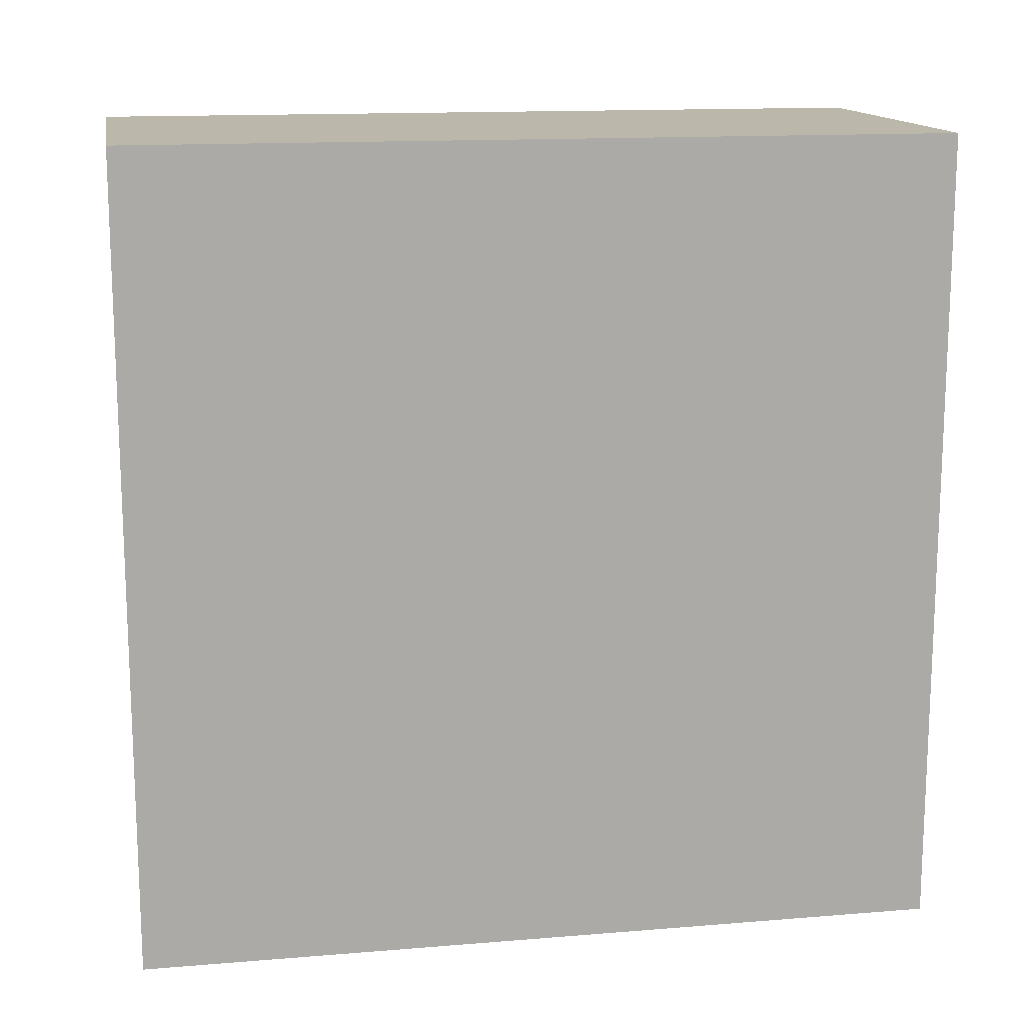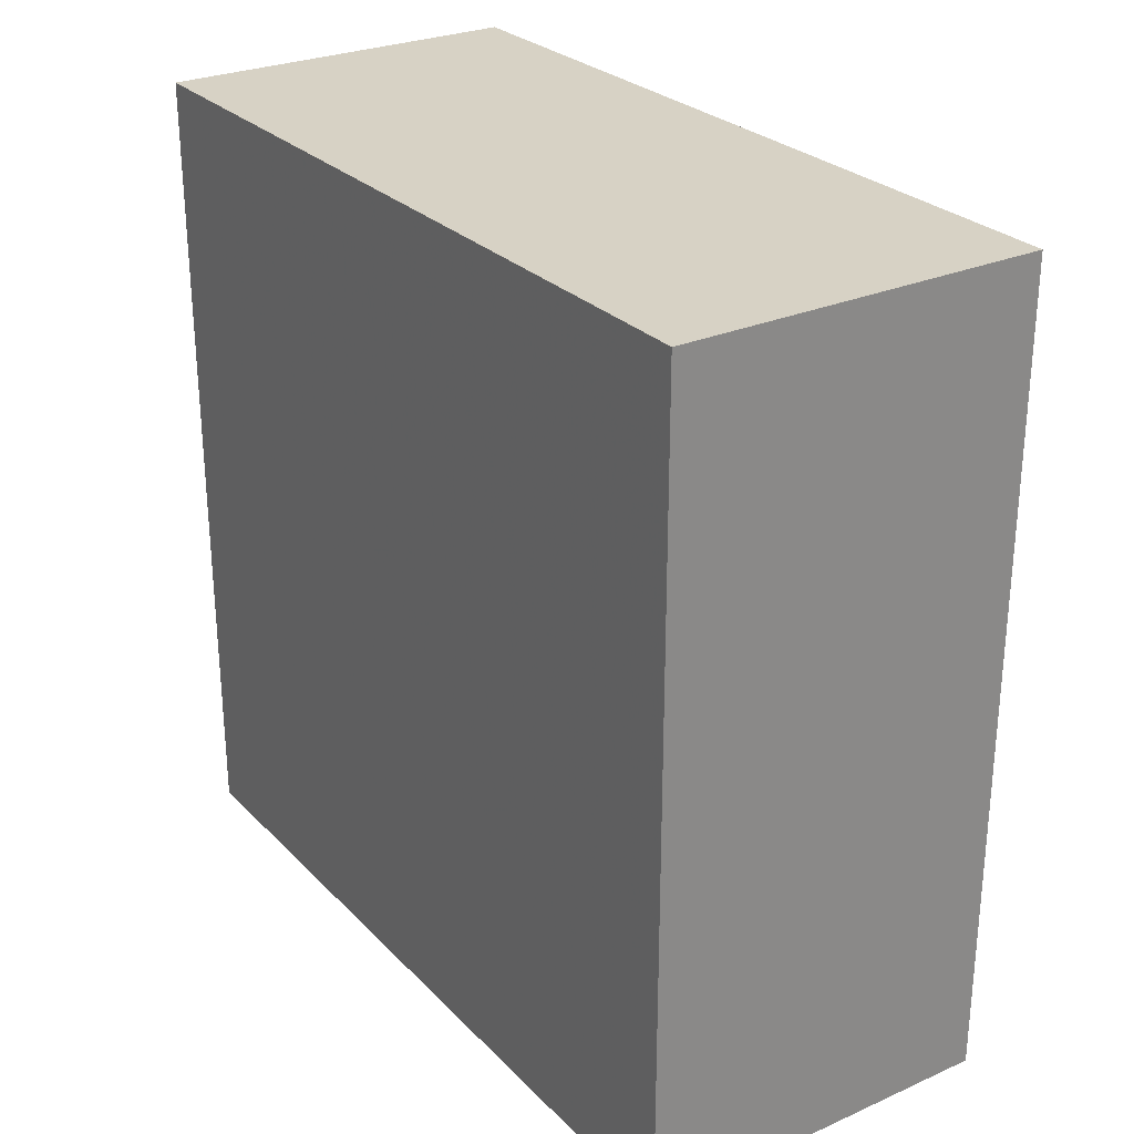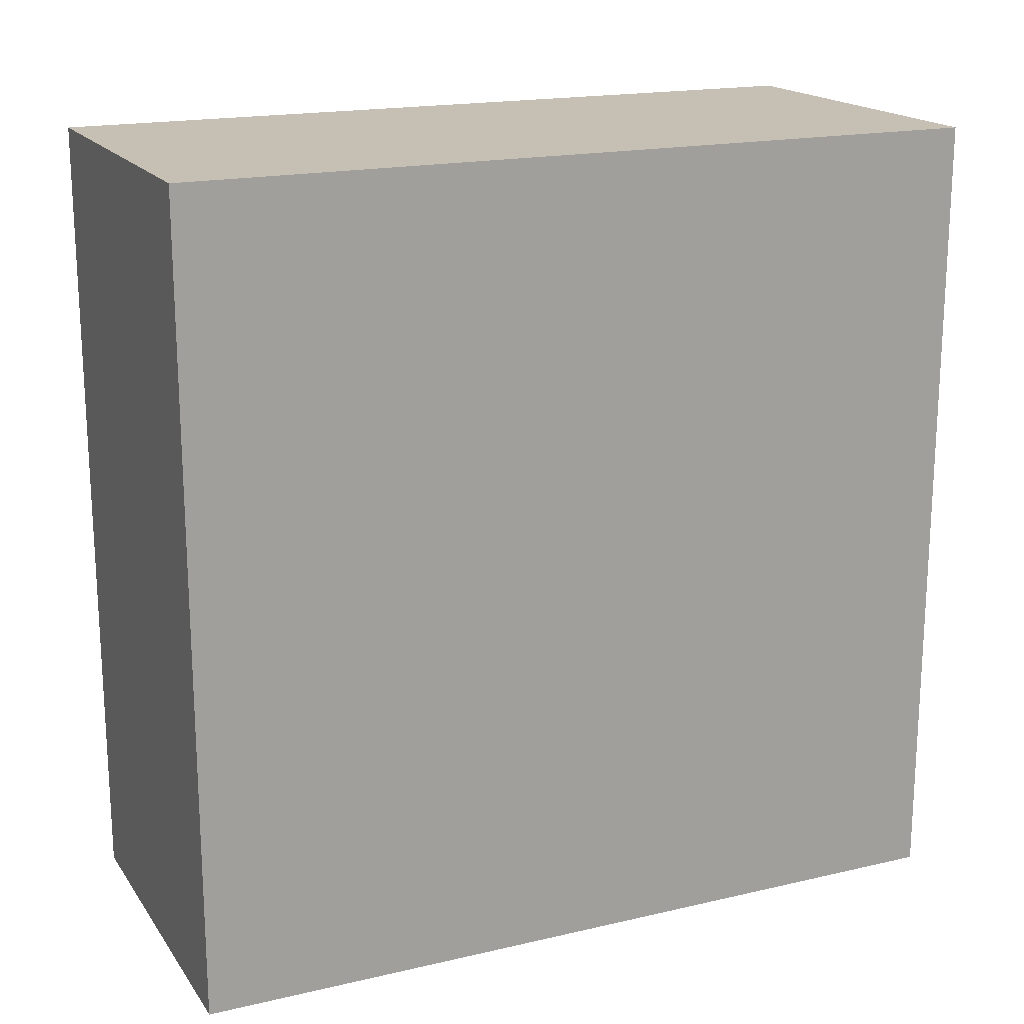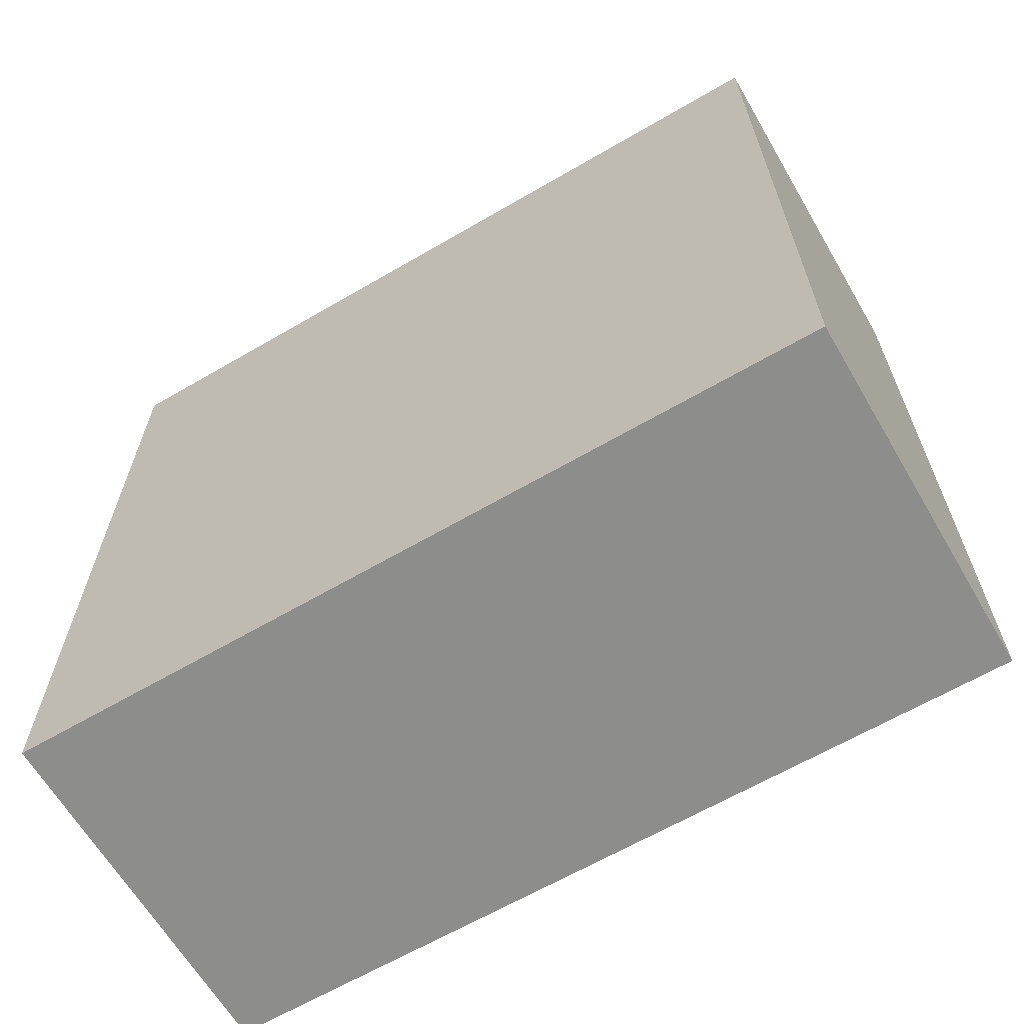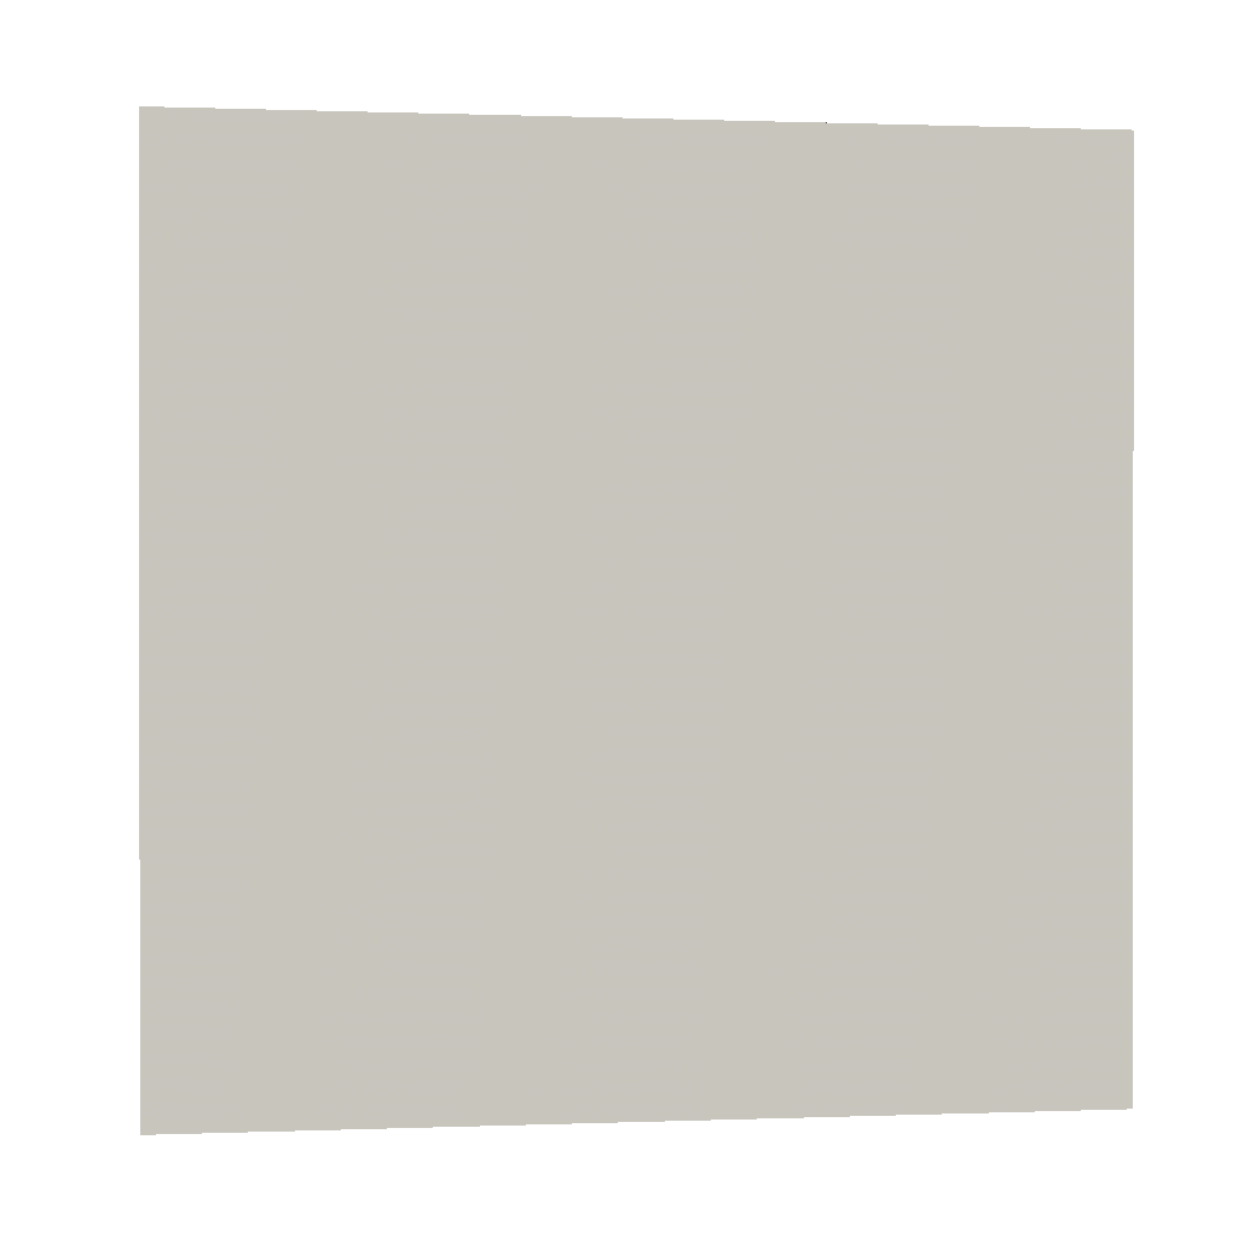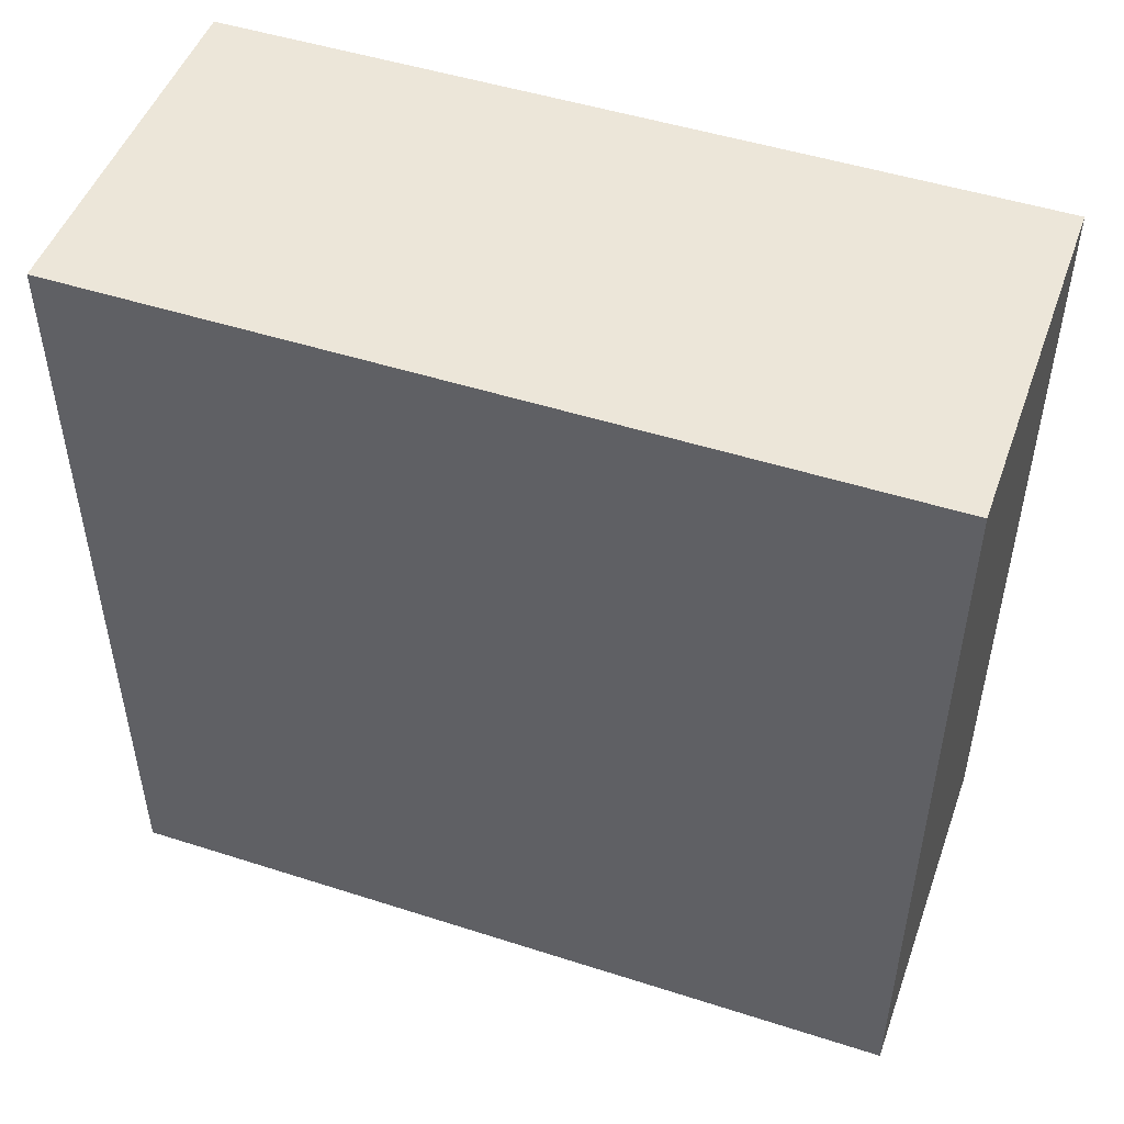
<metadata>
{"format":"obj","ext":"obj","renderer":"f3d","projection":"perspective","resolution":1024,"background":"white","views":[{"elev":14.3,"azim":-100.2,"up":"+Z"},{"elev":27.4,"azim":-34.0,"up":"+Z"},{"elev":18.1,"azim":65.7,"up":"+Y"},{"elev":-64.5,"azim":-59.6,"up":"+Z"},{"elev":0.5,"azim":-97.5,"up":"+Y"},{"elev":49.1,"azim":-70.4,"up":"+Y"}]}
</metadata>
<code>
o Cube.004_Cube
v 0.8 -0.1 1
v 0.8 1.9 1
v 0.8 -0.1 -1
v 0.8 1.9 -1
v 1.7 -0.1 1
v 1.7 1.9 1
v 1.7 -0.1 -1
v 1.7 1.9 -1
f 2 3 1
f 4 7 3
f 8 5 7
f 6 1 5
f 7 1 3
f 4 6 8
f 2 4 3
f 4 8 7
f 8 6 5
f 6 2 1
f 7 5 1
f 4 2 6

</code>
